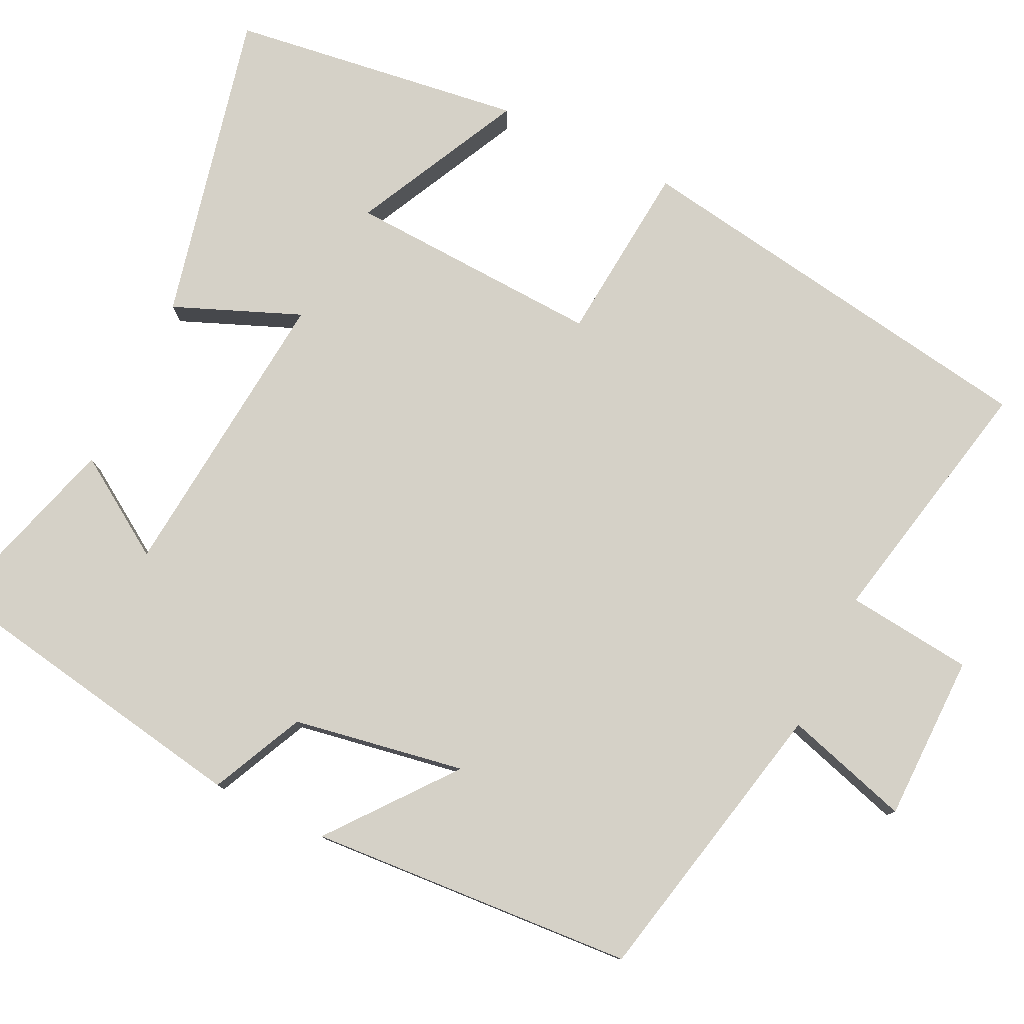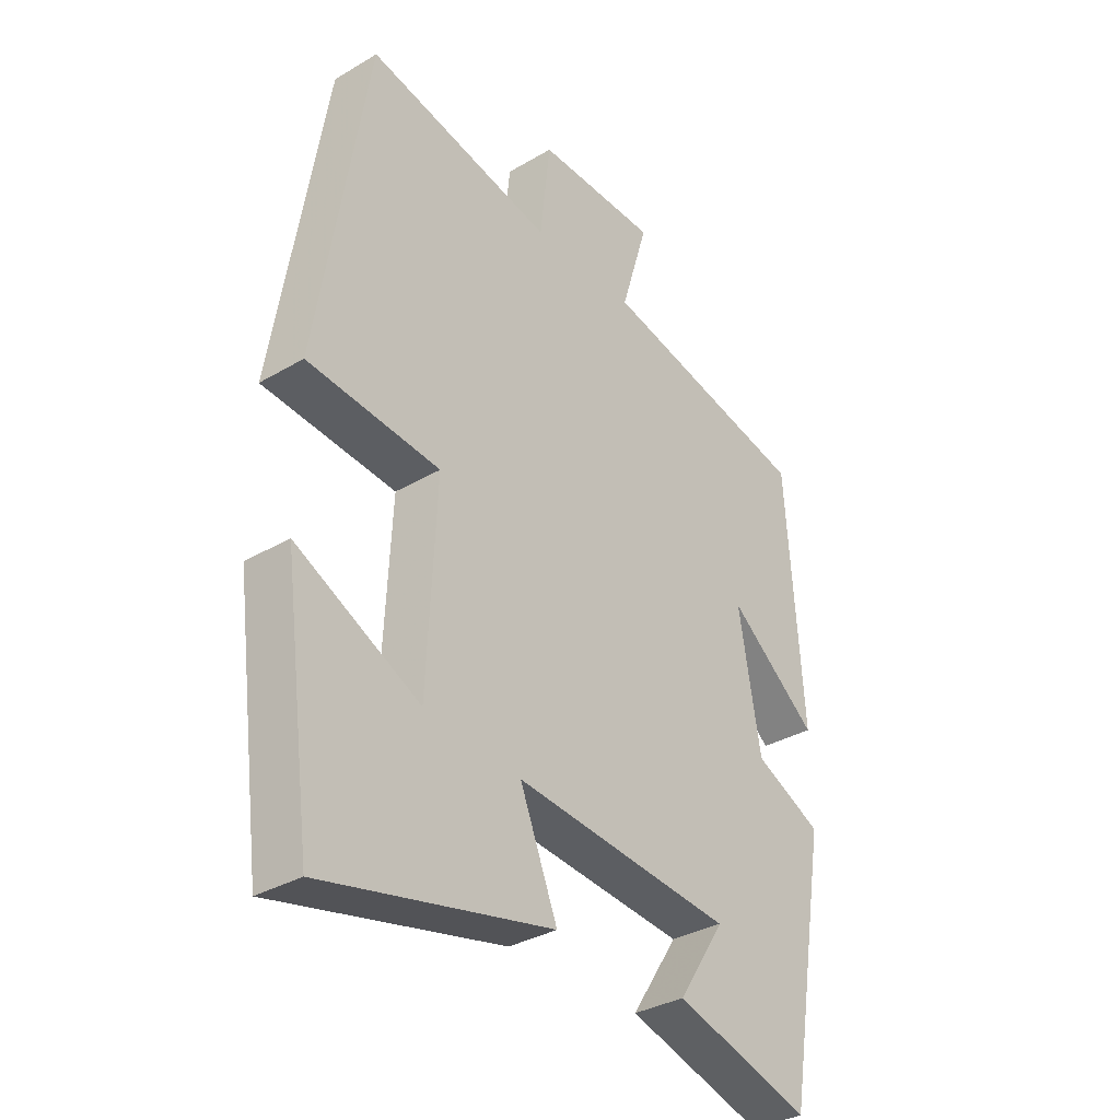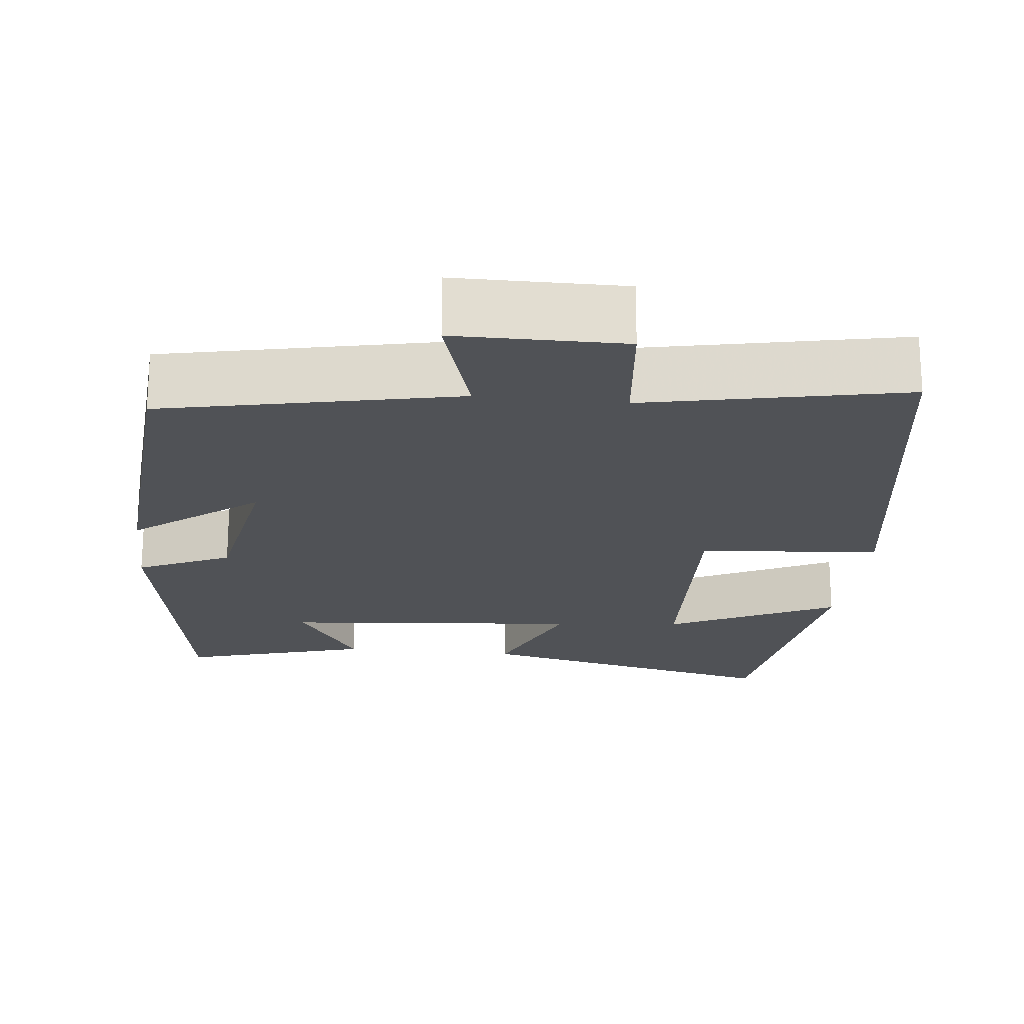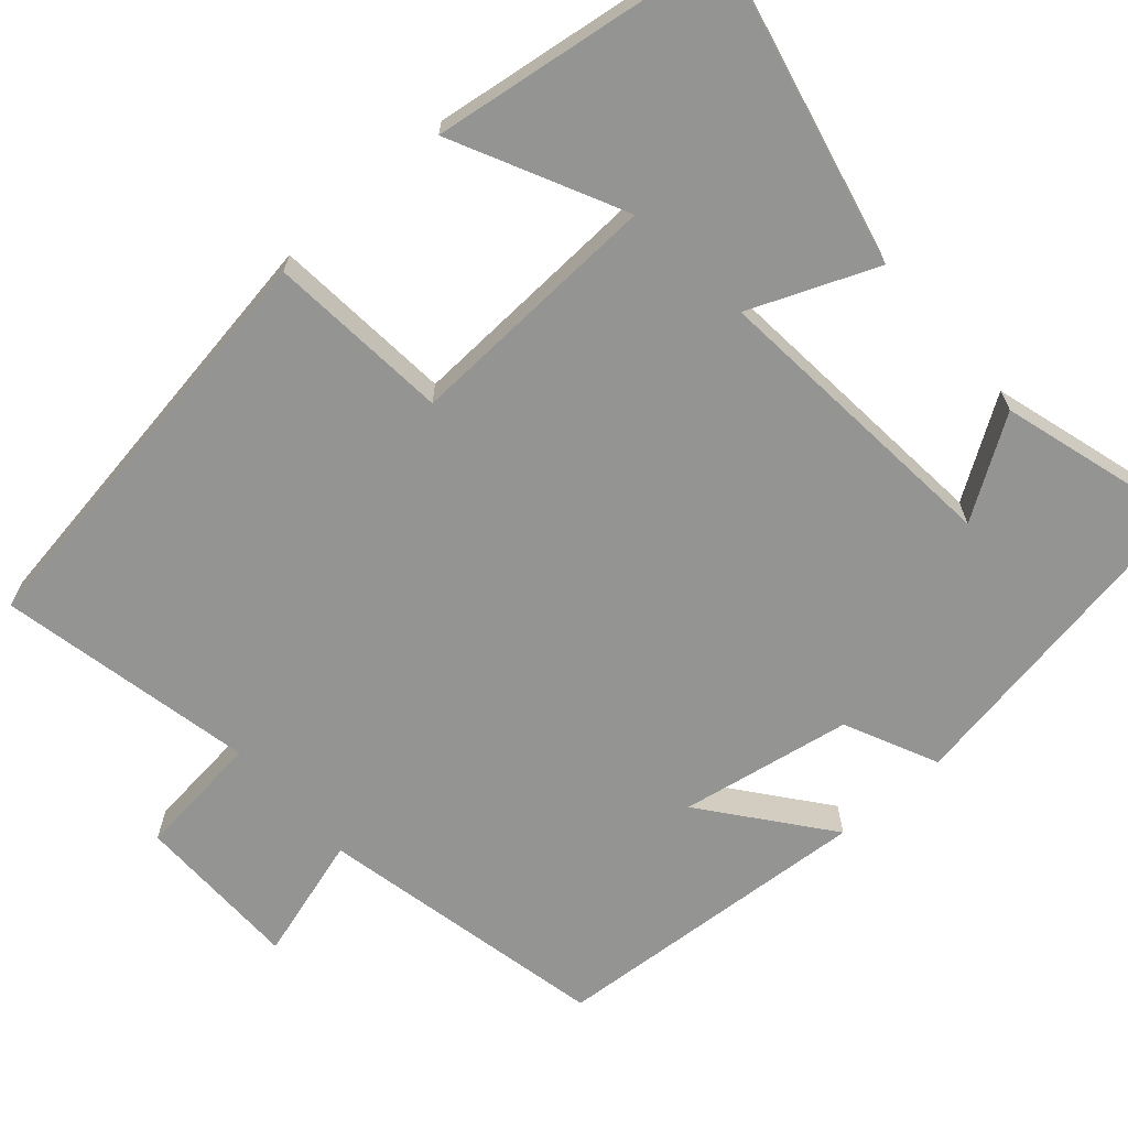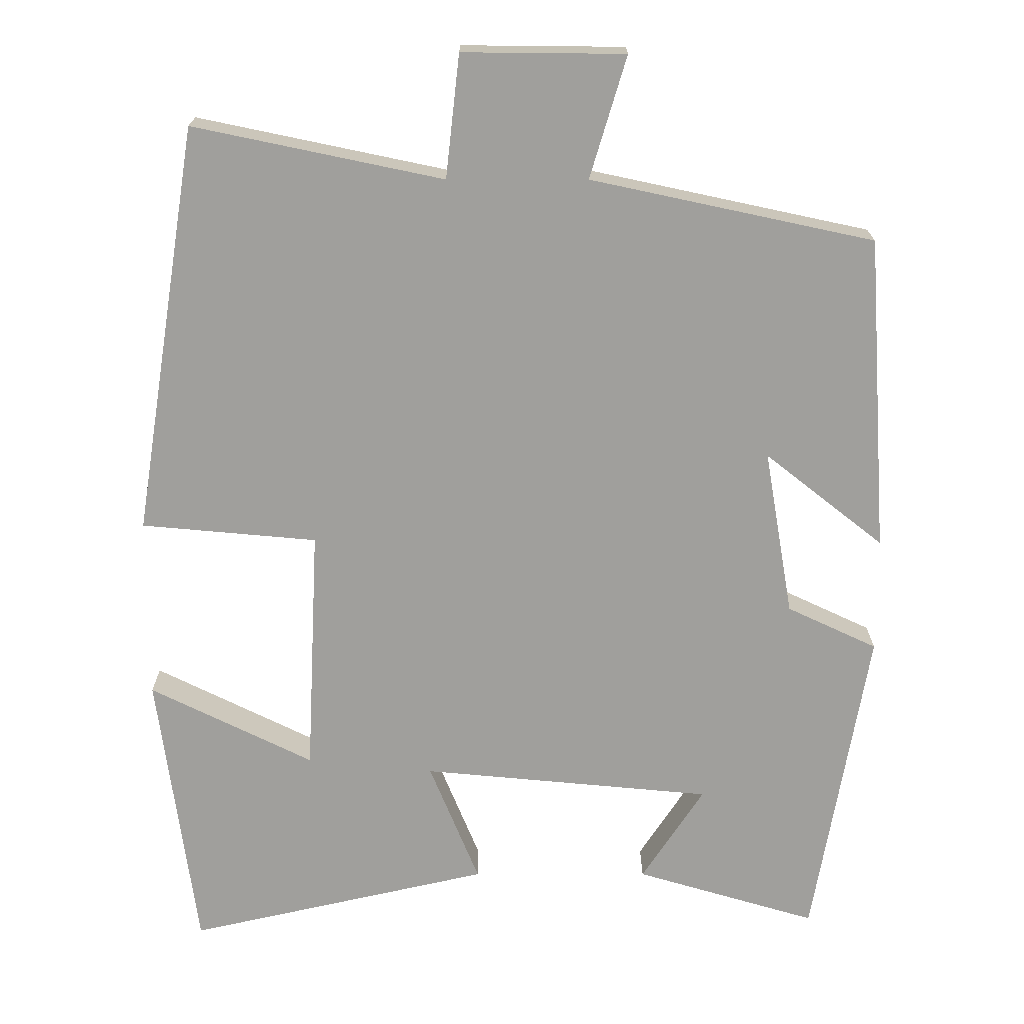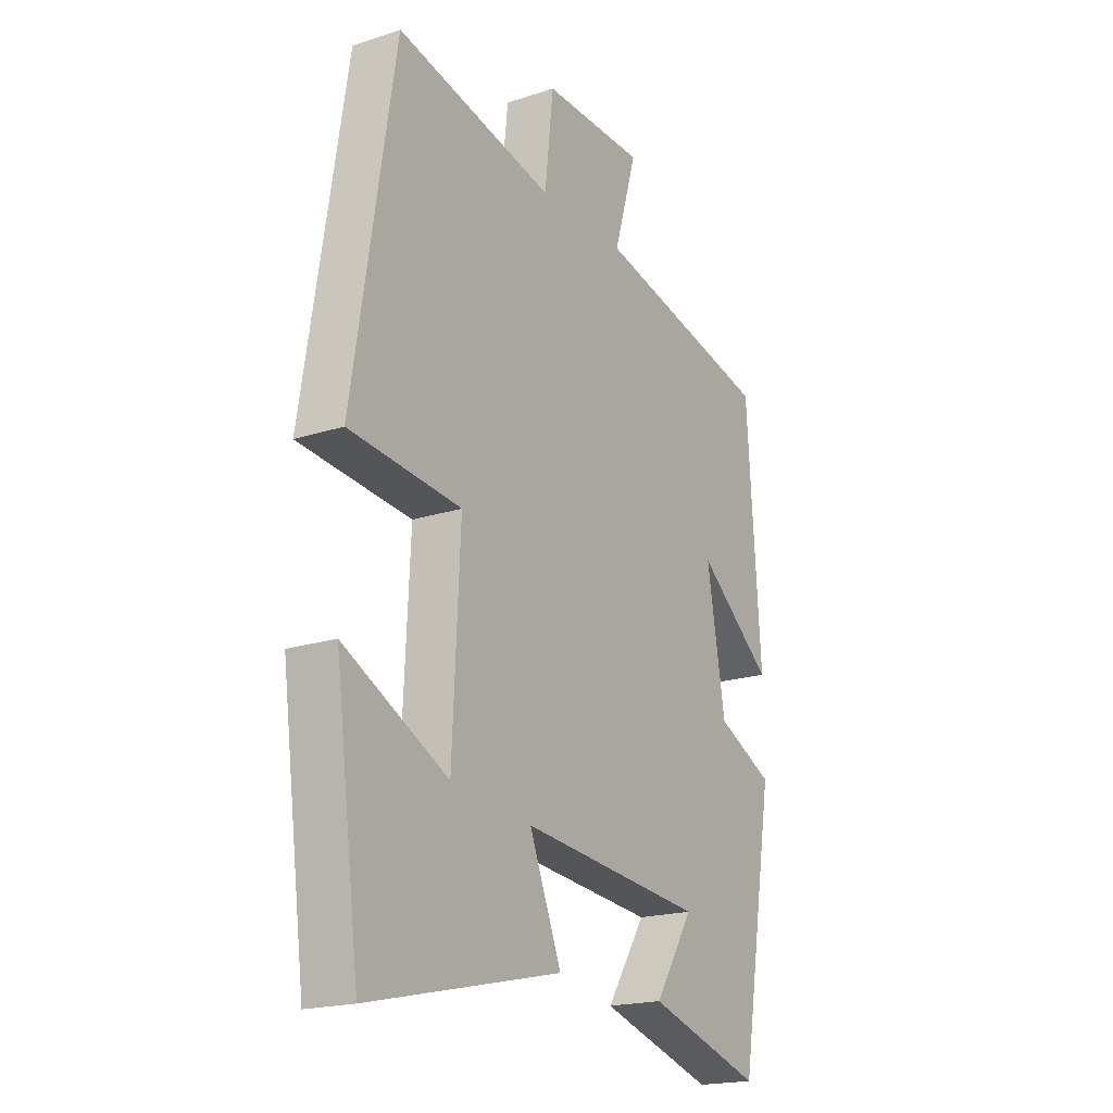
<metadata>
{"format":"obj","ext":"obj","renderer":"f3d","projection":"perspective","resolution":1024,"background":"white","views":[{"elev":78.7,"azim":-64.2,"up":"+Y"},{"elev":-33.9,"azim":128.6,"up":"+Z"},{"elev":-20.6,"azim":-6.4,"up":"+Y"},{"elev":-67.0,"azim":131.2,"up":"+Y"},{"elev":18.8,"azim":180.0,"up":"+Z"},{"elev":-19.5,"azim":121.4,"up":"+Z"}]}
</metadata>
<code>
v -0.427 0.07 -0.571
v -0.5 0.07 -0.149
v -0.381 0.07 -0.093
v -0.343 0.07 0.127
v -0.5 0.07 0.003
v -0.472 0.07 0.42
v -0.099 0.07 0.5
v -0.147 0.07 0.66
v 0.067 0.07 0.662
v 0.085 0.07 0.5
v 0.414 0.07 0.569
v 0.5 0.07 0.028
v 0.268 0.07 0.007
v 0.284 0.07 -0.321
v 0.5 0.07 -0.214
v 0.449 0.07 -0.591
v 0.049 0.07 -0.5
v 0.115 0.07 -0.338
v -0.269 0.07 -0.374
v -0.187 0.07 -0.5
v -0.427 0 -0.571
v -0.5 0 -0.149
v -0.381 0 -0.093
v -0.343 0 0.127
v -0.5 0 0.003
v -0.472 0 0.42
v -0.099 0 0.5
v -0.147 0 0.66
v 0.067 0 0.662
v 0.085 0 0.5
v 0.414 0 0.569
v 0.5 0 0.028
v 0.268 0 0.007
v 0.284 0 -0.321
v 0.5 0 -0.214
v 0.449 0 -0.591
v 0.049 0 -0.5
v 0.115 0 -0.338
v -0.269 0 -0.374
v -0.187 0 -0.5
f 19 20 1 2
f 18 19 2 3
f 16 17 18
f 14 15 16
f 14 16 18
f 18 3 4
f 14 18 4
f 13 14 4
f 12 13 4
f 11 12 4
f 10 11 4
f 7 8 9 10
f 6 7 10
f 5 6 10
f 4 5 10
f 22 21 40 39
f 23 22 39 38
f 38 37 36
f 36 35 34
f 38 36 34
f 24 23 38
f 24 38 34
f 24 34 33
f 24 33 32
f 24 32 31
f 24 31 30
f 30 29 28 27
f 30 27 26
f 30 26 25
f 30 25 24
f 1 21 22 2
f 2 22 23 3
f 3 23 24 4
f 4 24 25 5
f 5 25 26 6
f 6 26 27 7
f 7 27 28 8
f 8 28 29 9
f 9 29 30 10
f 10 30 31 11
f 11 31 32 12
f 12 32 33 13
f 13 33 34 14
f 14 34 35 15
f 15 35 36 16
f 16 36 37 17
f 17 37 38 18
f 18 38 39 19
f 19 39 40 20
f 20 40 21 1

</code>
